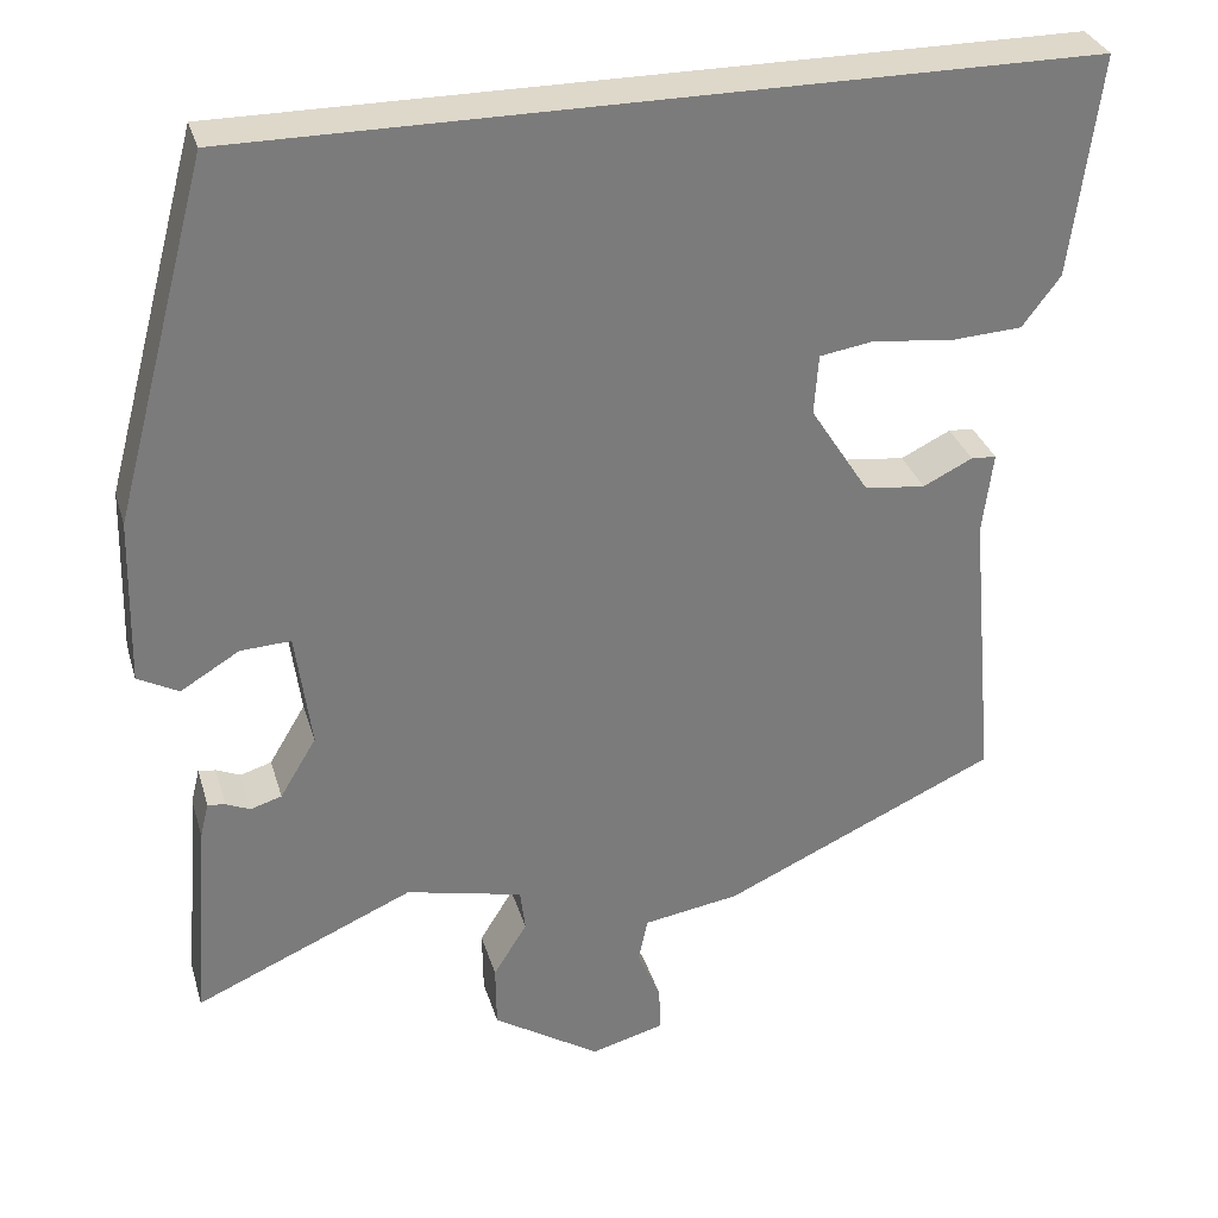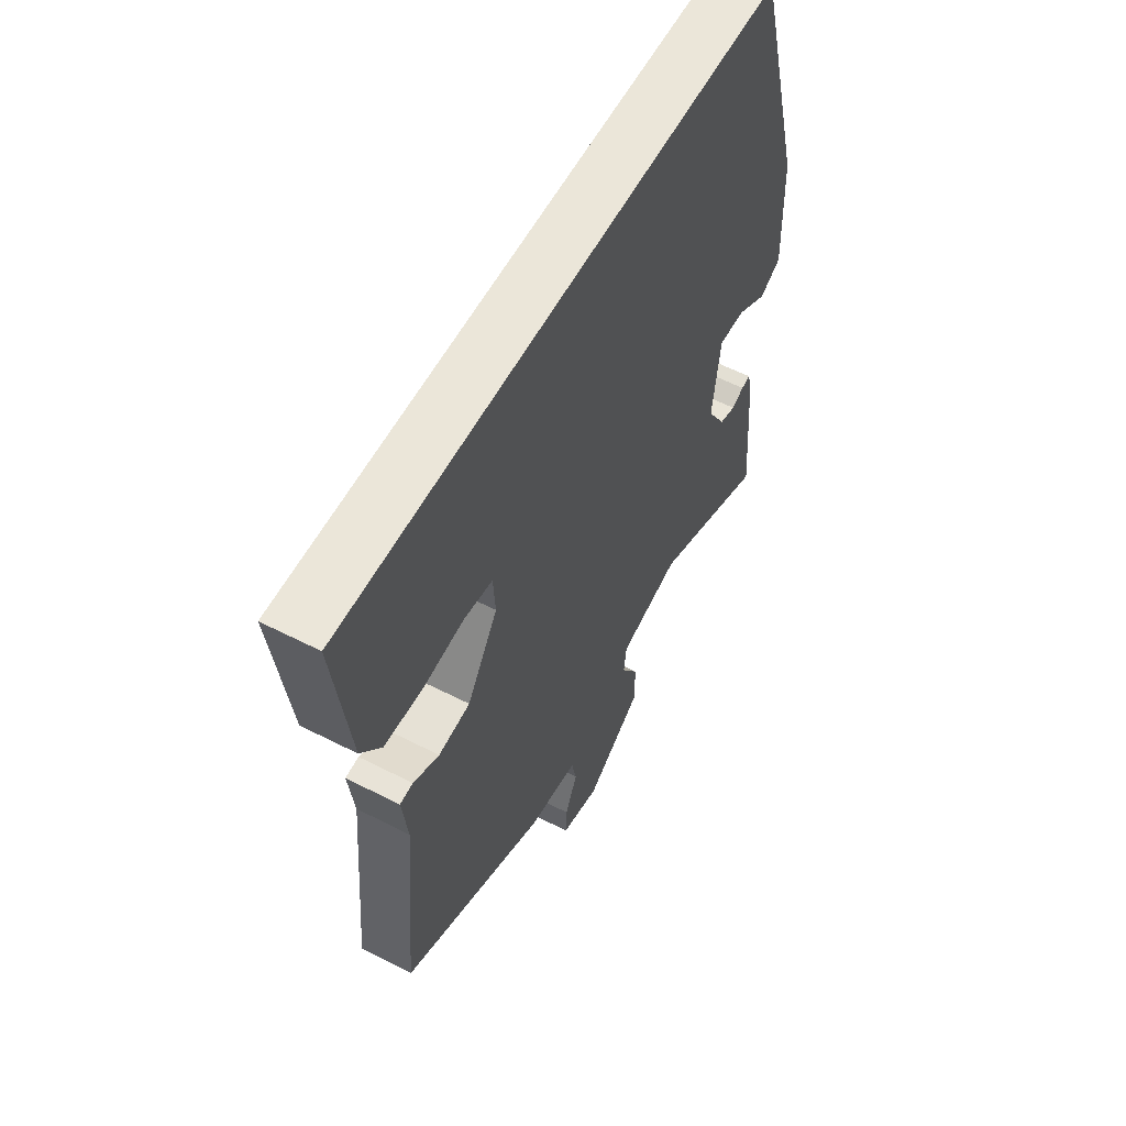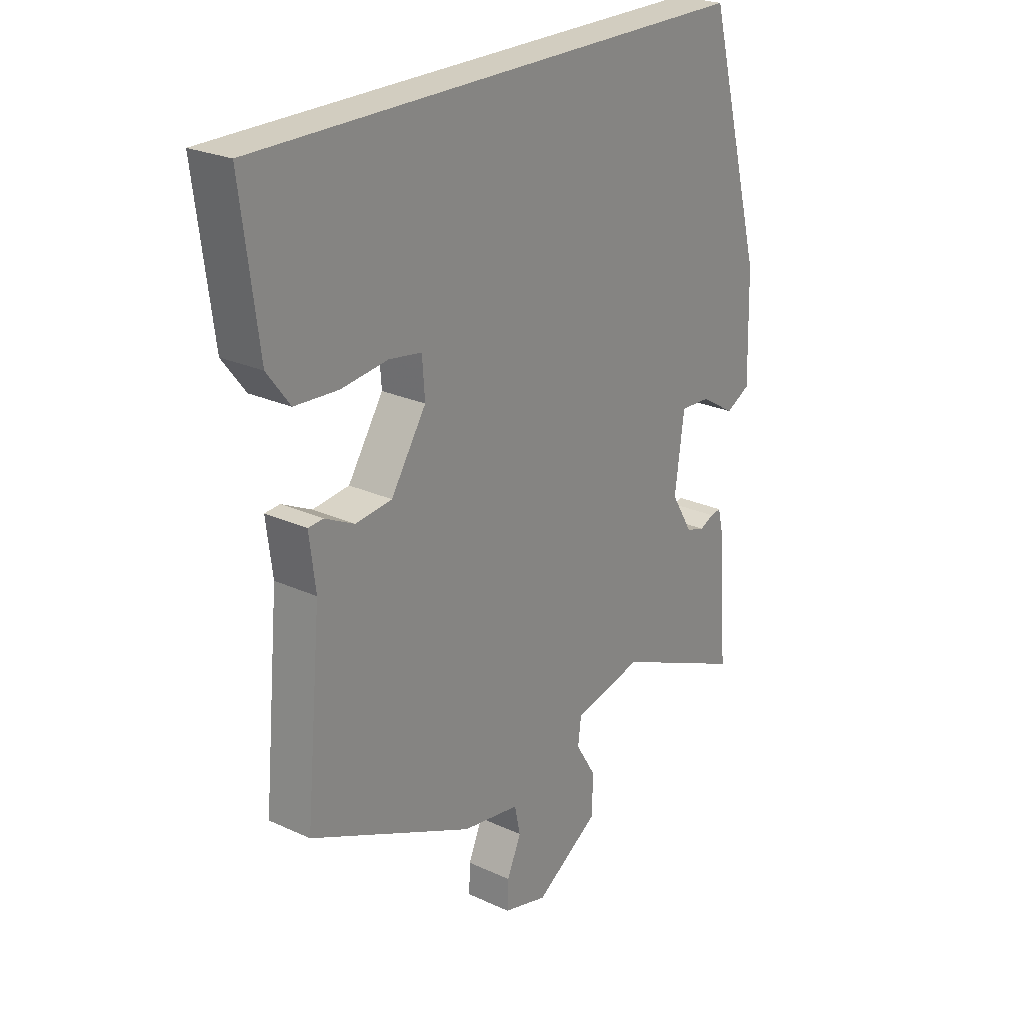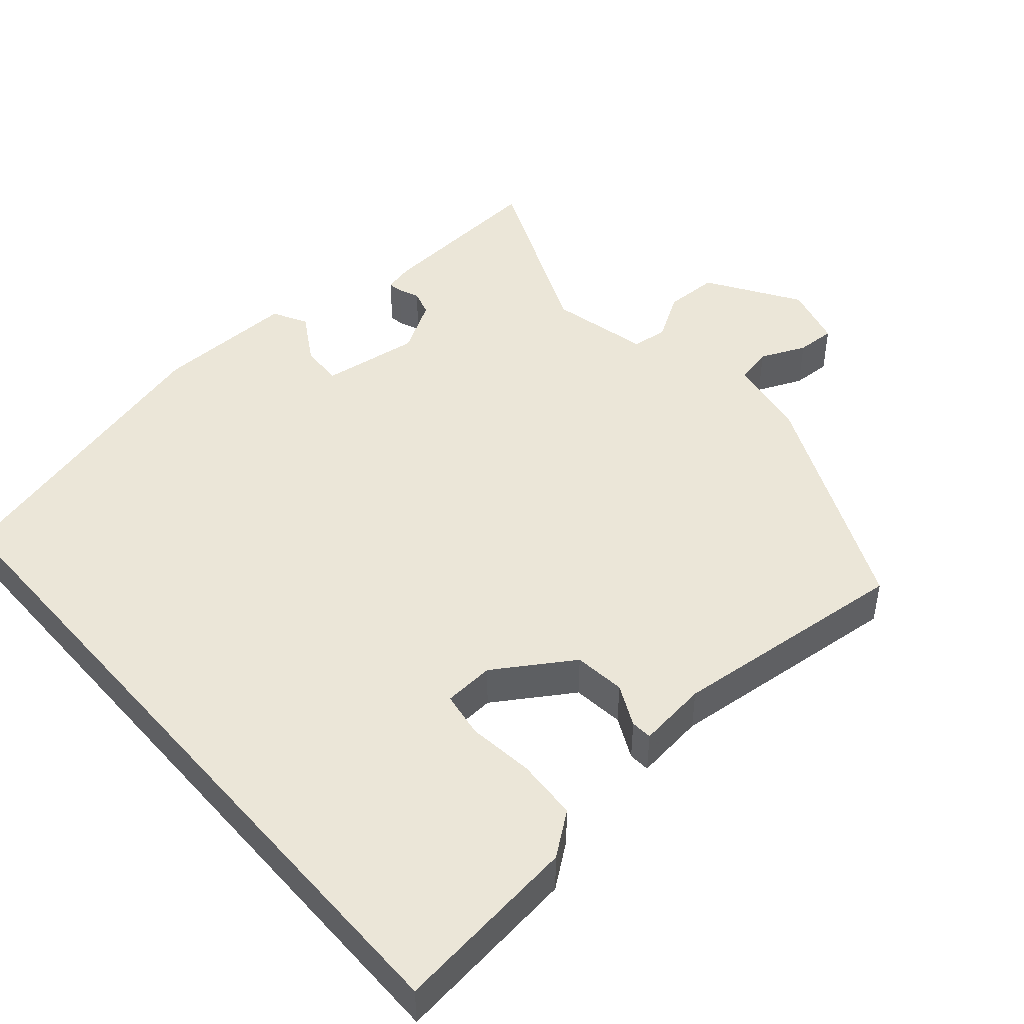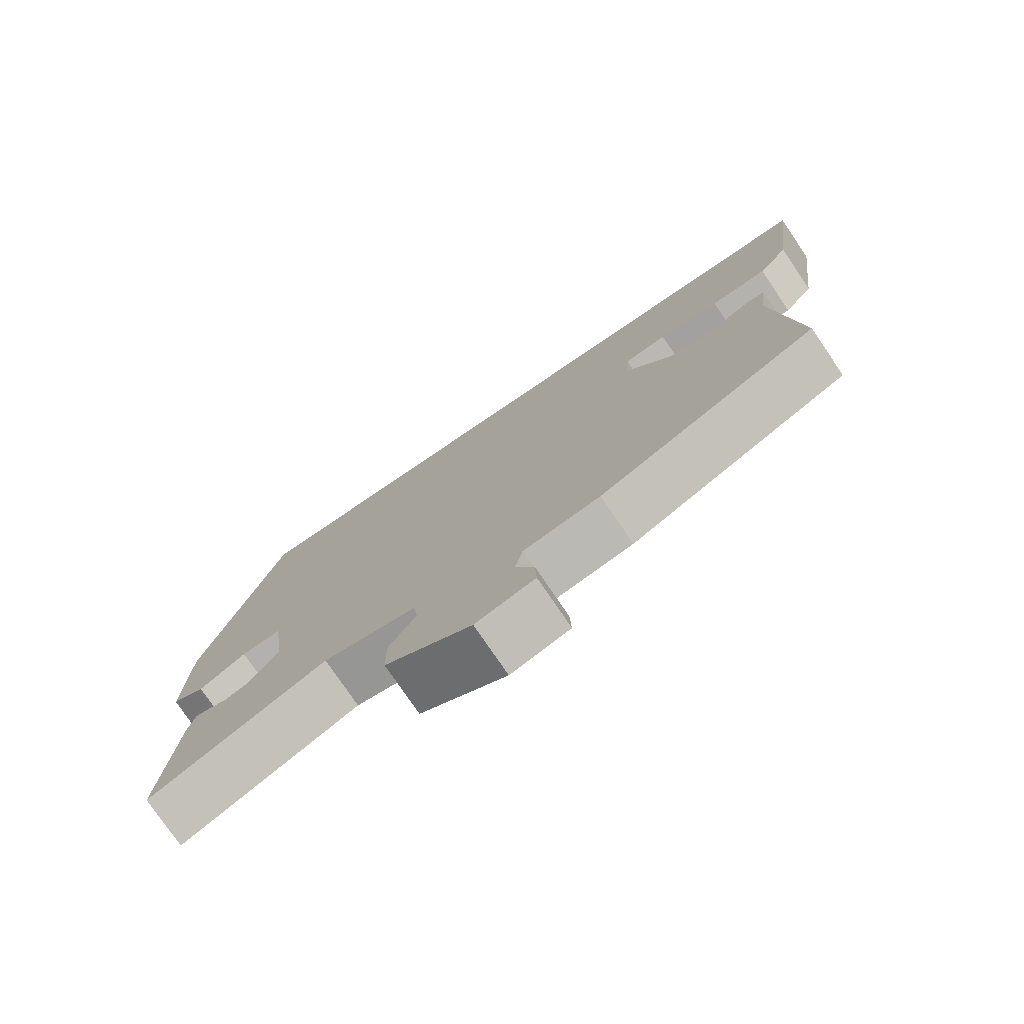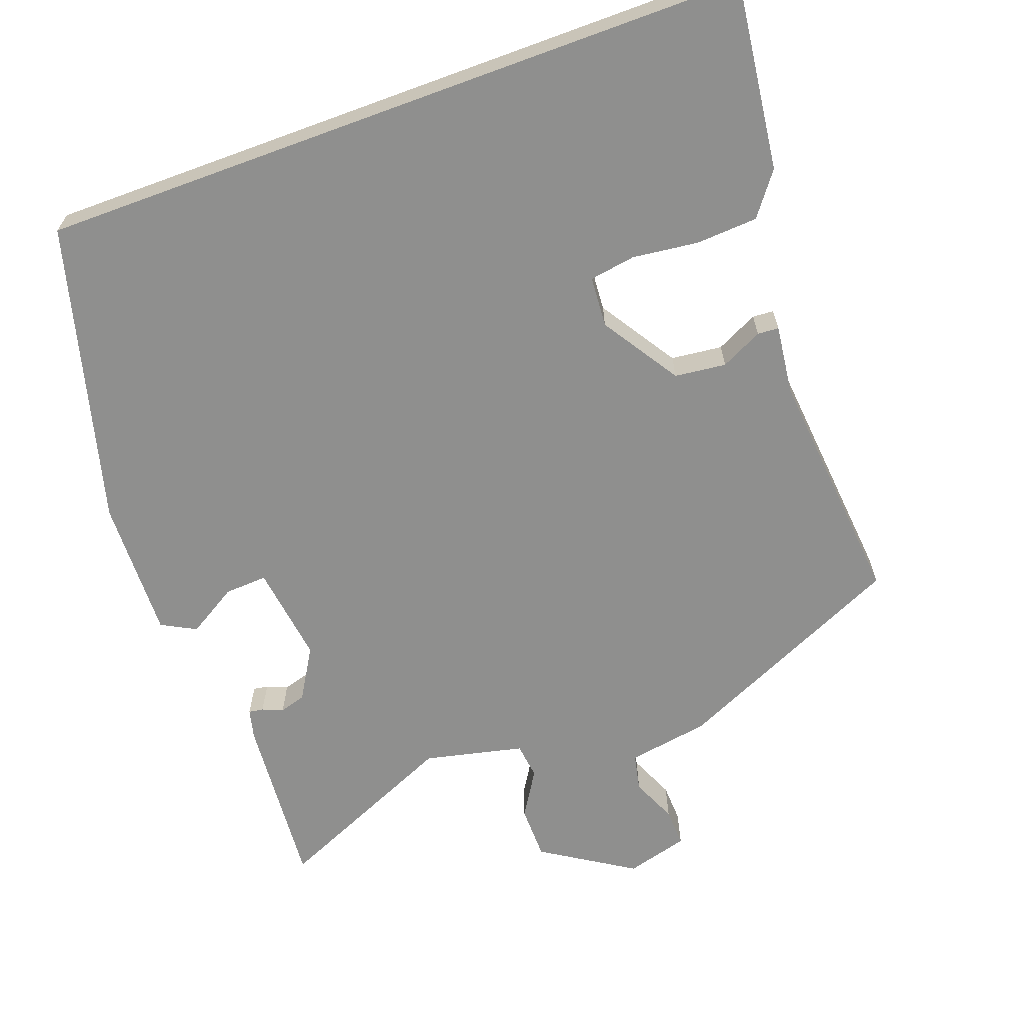
<metadata>
{"format":"obj","ext":"obj","renderer":"f3d","projection":"perspective","resolution":1024,"background":"white","views":[{"elev":31.6,"azim":-15.6,"up":"+Z"},{"elev":57.4,"azim":118.0,"up":"+Z"},{"elev":24.4,"azim":127.1,"up":"+Z"},{"elev":46.4,"azim":49.1,"up":"+Y"},{"elev":-77.3,"azim":34.2,"up":"+Z"},{"elev":-65.2,"azim":20.2,"up":"+Y"}]}
</metadata>
<code>
v 0.563 0.07 0.5
v 0.53 0.07 0.246
v 0.486 0.07 0.188
v 0.402 0.07 0.183
v 0.312 0.07 0.194
v 0.249 0.07 0.184
v 0.244 0.07 0.115
v 0.312 0.07 0.009
v 0.382 0.07 0.001
v 0.439 0.07 0.029
v 0.468 0.07 0.027
v 0.456 0.07 -0.068
v 0.486 0.07 -0.396
v 0.169 0.07 -0.541
v 0.058 0.07 -0.559
v 0.047 0.07 -0.61
v 0.074 0.07 -0.672
v 0.076 0.07 -0.725
v -0.009 0.07 -0.748
v -0.133 0.07 -0.669
v -0.134 0.07 -0.595
v -0.095 0.07 -0.532
v -0.101 0.07 -0.483
v -0.236 0.07 -0.452
v -0.489 0.07 -0.563
v -0.47 0.07 -0.324
v -0.46 0.07 -0.283
v -0.44 0.07 -0.286
v -0.412 0.07 -0.298
v -0.376 0.07 -0.287
v -0.334 0.07 -0.217
v -0.352 0.07 -0.083
v -0.41 0.07 -0.086
v -0.478 0.07 -0.127
v -0.525 0.07 -0.102
v -0.52 0.07 0.09
v -0.41 0.07 0.5
v 0.563 0 0.5
v 0.53 0 0.246
v 0.486 0 0.188
v 0.402 0 0.183
v 0.312 0 0.194
v 0.249 0 0.184
v 0.244 0 0.115
v 0.312 0 0.009
v 0.382 0 0.001
v 0.439 0 0.029
v 0.468 0 0.027
v 0.456 0 -0.068
v 0.486 0 -0.396
v 0.169 0 -0.541
v 0.058 0 -0.559
v 0.047 0 -0.61
v 0.074 0 -0.672
v 0.076 0 -0.725
v -0.009 0 -0.748
v -0.133 0 -0.669
v -0.134 0 -0.595
v -0.095 0 -0.532
v -0.101 0 -0.483
v -0.236 0 -0.452
v -0.489 0 -0.563
v -0.47 0 -0.324
v -0.46 0 -0.283
v -0.44 0 -0.286
v -0.412 0 -0.298
v -0.376 0 -0.287
v -0.334 0 -0.217
v -0.352 0 -0.083
v -0.41 0 -0.086
v -0.478 0 -0.127
v -0.525 0 -0.102
v -0.52 0 0.09
v -0.41 0 0.5
f 33 34 35 36
f 32 33 36 37
f 31 32 37 1
f 26 27 28 29
f 24 25 26 29
f 23 24 29 30
f 19 20 21 22
f 19 22 23
f 16 17 18 19
f 15 16 19 23
f 12 13 14 15
f 9 10 11 12
f 8 9 12 15
f 7 8 15 23
f 2 3 4 5
f 2 5 6
f 1 2 6
f 31 1 6
f 23 30 31
f 6 7 23 31
f 73 72 71 70
f 74 73 70 69
f 38 74 69 68
f 66 65 64 63
f 66 63 62 61
f 67 66 61 60
f 59 58 57 56
f 60 59 56
f 56 55 54 53
f 60 56 53 52
f 52 51 50 49
f 49 48 47 46
f 52 49 46 45
f 60 52 45 44
f 42 41 40 39
f 43 42 39
f 43 39 38
f 43 38 68
f 68 67 60
f 68 60 44 43
f 1 38 39 2
f 2 39 40 3
f 3 40 41 4
f 4 41 42 5
f 5 42 43 6
f 6 43 44 7
f 7 44 45 8
f 8 45 46 9
f 9 46 47 10
f 10 47 48 11
f 11 48 49 12
f 12 49 50 13
f 13 50 51 14
f 14 51 52 15
f 15 52 53 16
f 16 53 54 17
f 17 54 55 18
f 18 55 56 19
f 19 56 57 20
f 20 57 58 21
f 21 58 59 22
f 22 59 60 23
f 23 60 61 24
f 24 61 62 25
f 25 62 63 26
f 26 63 64 27
f 27 64 65 28
f 28 65 66 29
f 29 66 67 30
f 30 67 68 31
f 31 68 69 32
f 32 69 70 33
f 33 70 71 34
f 34 71 72 35
f 35 72 73 36
f 36 73 74 37
f 37 74 38 1

</code>
